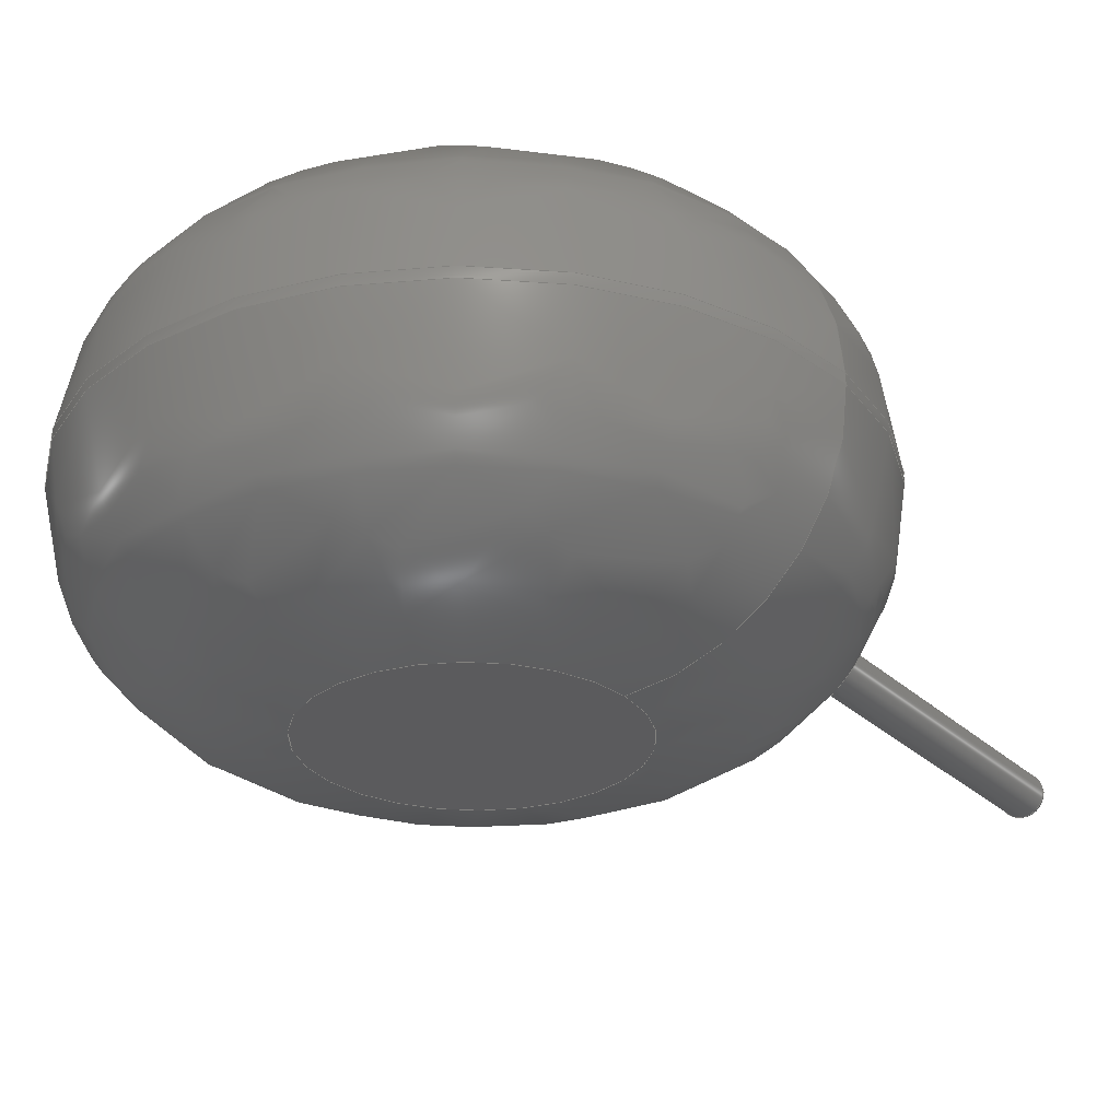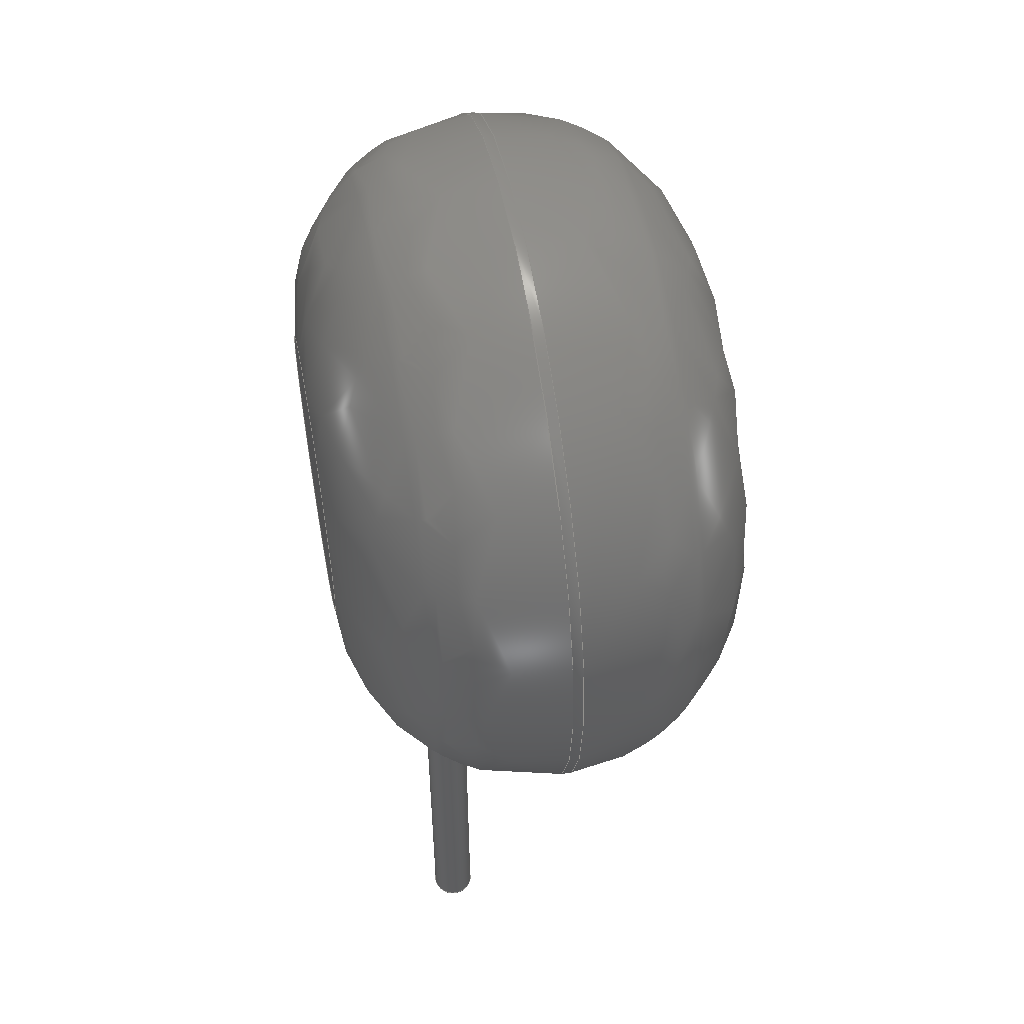
<metadata>
{"format":"step","ext":"step","renderer":"f3d","projection":"perspective","resolution":1024,"background":"white","views":[{"elev":-27.3,"azim":35.4,"up":"+Y"},{"elev":53.3,"azim":-100.5,"up":"+Z"}]}
</metadata>
<code>
ISO-10303-21;
DATA;
#1=APPLICATION_PROTOCOL_DEFINITION('international standard','automotive_design',2000,#2);
#2=APPLICATION_CONTEXT('core data for automotive mechanical design processes');
#3=SHAPE_DEFINITION_REPRESENTATION(#4,#10);
#4=PRODUCT_DEFINITION_SHAPE('','',#5);
#5=PRODUCT_DEFINITION('design','',#6,#9);
#6=PRODUCT_DEFINITION_FORMATION('','',#7);
#7=PRODUCT('RV_Disc_D9mm_W54mm_P5mm','RV_Disc_D9mm_W54mm_P5mm','',(#8));
#8=PRODUCT_CONTEXT('',#2,'mechanical');
#9=PRODUCT_DEFINITION_CONTEXT('part definition',#2,'design');
#10=ADVANCED_BREP_SHAPE_REPRESENTATION('',(#11,#15),#346);
#11=AXIS2_PLACEMENT_3D('',#12,#13,#14);
#12=CARTESIAN_POINT('',(0,0,0));
#13=DIRECTION('',(0,0,1));
#14=DIRECTION('',(1,0,-0));
#15=MANIFOLD_SOLID_BREP('',#16);
#16=CLOSED_SHELL('',(#17,#46,#138,#238,#245,#265,#271,#293,#312,#332,#339));
#17=ADVANCED_FACE('',(#18),#42,.T.);
#18=FACE_BOUND('',#19,.F.);
#19=EDGE_LOOP('',(#20,#30,#36,#37));
#20=ORIENTED_EDGE('',*,*,#21,.T.);
#21=EDGE_CURVE('',#22,#24,#26,.T.);
#22=VERTEX_POINT('',#23);
#23=CARTESIAN_POINT('',(7,-1.334,4.53));
#24=VERTEX_POINT('',#25);
#25=CARTESIAN_POINT('',(7,-1.466,4.53));
#26=LINE('',#27,#28);
#27=CARTESIAN_POINT('',(7,1.3,4.53));
#28=VECTOR('',#29,1);
#29=DIRECTION('',(0,-1,0));
#30=ORIENTED_EDGE('',*,*,#31,.T.);
#31=EDGE_CURVE('',#24,#24,#32,.T.);
#32=CIRCLE('',#33,4.5);
#33=AXIS2_PLACEMENT_3D('',#34,#29,#35);
#34=CARTESIAN_POINT('',(2.5,-1.466,4.53));
#35=DIRECTION('',(1,0,0));
#36=ORIENTED_EDGE('',*,*,#21,.F.);
#37=ORIENTED_EDGE('',*,*,#38,.F.);
#38=EDGE_CURVE('',#22,#22,#39,.T.);
#39=CIRCLE('',#40,4.5);
#40=AXIS2_PLACEMENT_3D('',#41,#29,#35);
#41=CARTESIAN_POINT('',(2.5,-1.334,4.53));
#42=CYLINDRICAL_SURFACE('',#43,4.5);
#43=AXIS2_PLACEMENT_3D('',#44,#45,#35);
#44=CARTESIAN_POINT('',(2.5,1.3,4.53));
#45=DIRECTION('',(0,1,0));
#46=ADVANCED_FACE('',(#47,#62),#125,.T.);
#47=FACE_BOUND('',#48,.F.);
#48=EDGE_LOOP('',(#49,#50,#57,#61));
#49=ORIENTED_EDGE('',*,*,#38,.T.);
#50=ORIENTED_EDGE('',*,*,#51,.T.);
#51=EDGE_CURVE('',#22,#52,#54,.T.);
#52=VERTEX_POINT('',#53);
#53=CARTESIAN_POINT('',(4.366,1.3,4.53));
#54=CIRCLE('',#55,2.634);
#55=AXIS2_PLACEMENT_3D('',#56,#13,#35);
#56=CARTESIAN_POINT('',(4.366,-1.334,4.53));
#57=ORIENTED_EDGE('',*,*,#58,.F.);
#58=EDGE_CURVE('',#52,#52,#59,.T.);
#59=CIRCLE('',#60,1.866);
#60=AXIS2_PLACEMENT_3D('',#44,#29,#35);
#61=ORIENTED_EDGE('',*,*,#51,.F.);
#62=FACE_BOUND('',#63,.F.);
#63=EDGE_LOOP('',(#64,#86));
#64=ORIENTED_EDGE('',*,*,#65,.T.);
#65=EDGE_CURVE('',#66,#68,#70,.T.);
#66=VERTEX_POINT('',#67);
#67=CARTESIAN_POINT('',(0.27,0,1.045));
#68=VERTEX_POINT('',#69);
#69=CARTESIAN_POINT('',(-0.08051,-0.2577,1.128));
#70=B_SPLINE_CURVE_WITH_KNOTS('',8,(#71,#72,#73,#74,#75,#76,#77,#78,#79,#80,#81,#82,#83,#84,#85,#69),.UNSPECIFIED.,.F.,.F.,(9,7,9),(0,0.3582,1),.UNSPECIFIED.);
#71=CARTESIAN_POINT('',(0.27,-1.665e-16,1.045));
#72=CARTESIAN_POINT('',(0.27,-0.02163,1.03));
#73=CARTESIAN_POINT('',(0.268,-0.04353,1.017));
#74=CARTESIAN_POINT('',(0.264,-0.0655,1.005));
#75=CARTESIAN_POINT('',(0.2578,-0.0873,0.9945));
#76=CARTESIAN_POINT('',(0.2494,-0.1087,0.9864));
#77=CARTESIAN_POINT('',(0.239,-0.1293,0.9805));
#78=CARTESIAN_POINT('',(0.2264,-0.1489,0.9767));
#79=CARTESIAN_POINT('',(0.1862,-0.1999,0.9727));
#80=CARTESIAN_POINT('',(0.1544,-0.2284,0.9773));
#81=CARTESIAN_POINT('',(0.1176,-0.2509,0.9894));
#82=CARTESIAN_POINT('',(0.0776,-0.2662,1.008));
#83=CARTESIAN_POINT('',(0.03632,-0.2741,1.033));
#84=CARTESIAN_POINT('',(-0.004591,-0.2749,1.062));
#85=CARTESIAN_POINT('',(-0.04385,-0.2692,1.094));
#86=ORIENTED_EDGE('',*,*,#87,.T.);
#87=EDGE_CURVE('',#68,#66,#88,.T.);
#88=B_SPLINE_CURVE_WITH_KNOTS('',7,(#69,#89,#90,#91,#92,#93,#94,#95,#96,#97,#98,#99,#100,#101,#102,#103,#104,#105,#106,#107,#108,#109,#110,#111,#112,#113,#114,#115,#116,#117,#118,#119,#120,#121,#122,#123,#124,#71),.UNSPECIFIED.,.F.,.F.,(8,6,6,6,6,6,8),(0,0.1357,0.3375,0.4923,0.6377,0.7998,1),.UNSPECIFIED.);
#89=CARTESIAN_POINT('',(-0.1026,-0.2508,1.149));
#90=CARTESIAN_POINT('',(-0.1238,-0.2418,1.17));
#91=CARTESIAN_POINT('',(-0.1438,-0.2308,1.192));
#92=CARTESIAN_POINT('',(-0.1626,-0.2179,1.215));
#93=CARTESIAN_POINT('',(-0.1798,-0.2034,1.238));
#94=CARTESIAN_POINT('',(-0.1956,-0.1875,1.26));
#95=CARTESIAN_POINT('',(-0.2305,-0.1445,1.317));
#96=CARTESIAN_POINT('',(-0.2476,-0.1159,1.351));
#97=CARTESIAN_POINT('',(-0.2606,-0.08493,1.384));
#98=CARTESIAN_POINT('',(-0.2692,-0.05211,1.415));
#99=CARTESIAN_POINT('',(-0.273,-0.01803,1.445));
#100=CARTESIAN_POINT('',(-0.2717,0.01661,1.471));
#101=CARTESIAN_POINT('',(-0.2601,0.07728,1.511));
#102=CARTESIAN_POINT('',(-0.2519,0.1034,1.527));
#103=CARTESIAN_POINT('',(-0.2405,0.129,1.539));
#104=CARTESIAN_POINT('',(-0.2258,0.1534,1.548));
#105=CARTESIAN_POINT('',(-0.208,0.1761,1.553));
#106=CARTESIAN_POINT('',(-0.1874,0.1964,1.554));
#107=CARTESIAN_POINT('',(-0.1433,0.2304,1.548));
#108=CARTESIAN_POINT('',(-0.12,0.2444,1.541));
#109=CARTESIAN_POINT('',(-0.09536,0.2554,1.53));
#110=CARTESIAN_POINT('',(-0.06989,0.2634,1.517));
#111=CARTESIAN_POINT('',(-0.04416,0.2684,1.5));
#112=CARTESIAN_POINT('',(-0.01861,0.2705,1.481));
#113=CARTESIAN_POINT('',(0.03432,0.2693,1.436));
#114=CARTESIAN_POINT('',(0.06158,0.2652,1.411));
#115=CARTESIAN_POINT('',(0.08783,0.2581,1.384));
#116=CARTESIAN_POINT('',(0.1128,0.2482,1.355));
#117=CARTESIAN_POINT('',(0.1361,0.2356,1.326));
#118=CARTESIAN_POINT('',(0.1577,0.2207,1.297));
#119=CARTESIAN_POINT('',(0.2017,0.1824,1.232));
#120=CARTESIAN_POINT('',(0.223,0.1579,1.196));
#121=CARTESIAN_POINT('',(0.2409,0.1304,1.161));
#122=CARTESIAN_POINT('',(0.255,0.1003,1.128));
#123=CARTESIAN_POINT('',(0.2649,0.06814,1.097));
#124=CARTESIAN_POINT('',(0.27,0.03443,1.069));
#125=SURFACE_OF_REVOLUTION('',#126,#137);
#126=B_SPLINE_CURVE_WITH_KNOTS('',6,(#23,#127,#128,#129,#130,#131,#132,#133,#134,#135,#136,#53),.UNSPECIFIED.,.F.,.F.,(7,5,7),(0,0.7854,1.571),.UNSPECIFIED.);
#127=CARTESIAN_POINT('',(7,-0.9893,4.53));
#128=CARTESIAN_POINT('',(6.946,-0.6445,4.53));
#129=CARTESIAN_POINT('',(6.838,-0.3104,4.53));
#130=CARTESIAN_POINT('',(6.678,0.002545,4.53));
#131=CARTESIAN_POINT('',(6.472,0.2847,4.53));
#132=CARTESIAN_POINT('',(5.985,0.7723,4.53));
#133=CARTESIAN_POINT('',(5.703,0.9778,4.53));
#134=CARTESIAN_POINT('',(5.39,1.138,4.53));
#135=CARTESIAN_POINT('',(5.055,1.246,4.53));
#136=CARTESIAN_POINT('',(4.711,1.3,4.53));
#137=AXIS1_PLACEMENT('',#41,#45);
#138=ADVANCED_FACE('',(#139,#155),#225,.T.);
#139=FACE_BOUND('',#140,.T.);
#140=EDGE_LOOP('',(#30,#141,#149,#154));
#141=ORIENTED_EDGE('',*,*,#142,.T.);
#142=EDGE_CURVE('',#24,#143,#145,.T.);
#143=VERTEX_POINT('',#144);
#144=CARTESIAN_POINT('',(4.366,-4.1,4.53));
#145=CIRCLE('',#146,2.634);
#146=AXIS2_PLACEMENT_3D('',#147,#148,#35);
#147=CARTESIAN_POINT('',(4.366,-1.466,4.53));
#148=DIRECTION('',(0,0,-1));
#149=ORIENTED_EDGE('',*,*,#150,.F.);
#150=EDGE_CURVE('',#143,#143,#151,.T.);
#151=CIRCLE('',#152,1.866);
#152=AXIS2_PLACEMENT_3D('',#153,#29,#35);
#153=CARTESIAN_POINT('',(2.5,-4.1,4.53));
#154=ORIENTED_EDGE('',*,*,#142,.F.);
#155=FACE_BOUND('',#156,.T.);
#156=EDGE_LOOP('',(#157,#174));
#157=ORIENTED_EDGE('',*,*,#158,.T.);
#158=EDGE_CURVE('',#159,#161,#163,.T.);
#159=VERTEX_POINT('',#160);
#160=CARTESIAN_POINT('',(5.27,-2.8,1.457));
#161=VERTEX_POINT('',#162);
#162=CARTESIAN_POINT('',(5.007,-2.53,1.066));
#163=B_SPLINE_CURVE_WITH_KNOTS('',6,(#160,#164,#165,#166,#167,#168,#169,#170,#171,#172,#173,#162),.UNSPECIFIED.,.F.,.F.,(7,5,7),(0,0.4397,1),.UNSPECIFIED.);
#164=CARTESIAN_POINT('',(5.27,-2.769,1.433));
#165=CARTESIAN_POINT('',(5.266,-2.738,1.406));
#166=CARTESIAN_POINT('',(5.257,-2.709,1.377));
#167=CARTESIAN_POINT('',(5.245,-2.681,1.347));
#168=CARTESIAN_POINT('',(5.23,-2.655,1.317));
#169=CARTESIAN_POINT('',(5.187,-2.602,1.247));
#170=CARTESIAN_POINT('',(5.158,-2.576,1.207));
#171=CARTESIAN_POINT('',(5.125,-2.555,1.168));
#172=CARTESIAN_POINT('',(5.088,-2.54,1.131));
#173=CARTESIAN_POINT('',(5.048,-2.531,1.097));
#174=ORIENTED_EDGE('',*,*,#175,.T.);
#175=EDGE_CURVE('',#161,#159,#176,.T.);
#176=B_SPLINE_CURVE_WITH_KNOTS('',7,(#162,#177,#178,#179,#180,#181,#182,#183,#184,#185,#186,#187,#188,#189,#190,#191,#192,#193,#194,#195,#196,#197,#198,#199,#200,#201,#202,#203,#204,#205,#206,#207,#208,#209,#210,#211,#212,#213,#214,#215,#216,#217,#218,#219,#220,#221,#222,#223,#224,#160),.UNSPECIFIED.,.F.,.F.,(8,6,6,6,6,6,6,6,8),(0,0.185,0.2977,0.3545,0.5186,0.6716,0.8121,0.9242,1),.UNSPECIFIED.);
#177=CARTESIAN_POINT('',(4.973,-2.529,1.041));
#178=CARTESIAN_POINT('',(4.938,-2.533,1.019));
#179=CARTESIAN_POINT('',(4.903,-2.543,1));
#180=CARTESIAN_POINT('',(4.87,-2.558,0.986));
#181=CARTESIAN_POINT('',(4.839,-2.578,0.9769));
#182=CARTESIAN_POINT('',(4.812,-2.603,0.9733));
#183=CARTESIAN_POINT('',(4.776,-2.647,0.9762));
#184=CARTESIAN_POINT('',(4.764,-2.665,0.9794));
#185=CARTESIAN_POINT('',(4.754,-2.685,0.9845));
#186=CARTESIAN_POINT('',(4.746,-2.704,0.9916));
#187=CARTESIAN_POINT('',(4.739,-2.725,1));
#188=CARTESIAN_POINT('',(4.735,-2.745,1.011));
#189=CARTESIAN_POINT('',(4.731,-2.776,1.029));
#190=CARTESIAN_POINT('',(4.73,-2.786,1.036));
#191=CARTESIAN_POINT('',(4.73,-2.796,1.042));
#192=CARTESIAN_POINT('',(4.73,-2.807,1.05));
#193=CARTESIAN_POINT('',(4.73,-2.817,1.057));
#194=CARTESIAN_POINT('',(4.731,-2.827,1.065));
#195=CARTESIAN_POINT('',(4.736,-2.865,1.096));
#196=CARTESIAN_POINT('',(4.744,-2.893,1.122));
#197=CARTESIAN_POINT('',(4.755,-2.919,1.15));
#198=CARTESIAN_POINT('',(4.768,-2.944,1.179));
#199=CARTESIAN_POINT('',(4.785,-2.967,1.209));
#200=CARTESIAN_POINT('',(4.803,-2.987,1.24));
#201=CARTESIAN_POINT('',(4.844,-3.022,1.299));
#202=CARTESIAN_POINT('',(4.865,-3.036,1.328));
#203=CARTESIAN_POINT('',(4.888,-3.049,1.357));
#204=CARTESIAN_POINT('',(4.913,-3.058,1.385));
#205=CARTESIAN_POINT('',(4.939,-3.065,1.411));
#206=CARTESIAN_POINT('',(4.966,-3.069,1.437));
#207=CARTESIAN_POINT('',(5.019,-3.071,1.481));
#208=CARTESIAN_POINT('',(5.044,-3.068,1.5));
#209=CARTESIAN_POINT('',(5.07,-3.063,1.517));
#210=CARTESIAN_POINT('',(5.096,-3.055,1.531));
#211=CARTESIAN_POINT('',(5.121,-3.044,1.541));
#212=CARTESIAN_POINT('',(5.144,-3.03,1.548));
#213=CARTESIAN_POINT('',(5.183,-3,1.553));
#214=CARTESIAN_POINT('',(5.199,-2.985,1.553));
#215=CARTESIAN_POINT('',(5.213,-2.968,1.551));
#216=CARTESIAN_POINT('',(5.226,-2.951,1.546));
#217=CARTESIAN_POINT('',(5.237,-2.932,1.539));
#218=CARTESIAN_POINT('',(5.246,-2.913,1.53));
#219=CARTESIAN_POINT('',(5.258,-2.881,1.513));
#220=CARTESIAN_POINT('',(5.262,-2.867,1.505));
#221=CARTESIAN_POINT('',(5.265,-2.854,1.497));
#222=CARTESIAN_POINT('',(5.268,-2.84,1.487));
#223=CARTESIAN_POINT('',(5.269,-2.827,1.478));
#224=CARTESIAN_POINT('',(5.27,-2.813,1.468));
#225=SURFACE_OF_REVOLUTION('',#226,#237);
#226=B_SPLINE_CURVE_WITH_KNOTS('',6,(#25,#227,#228,#229,#230,#231,#232,#233,#234,#235,#236,#144),.UNSPECIFIED.,.F.,.F.,(7,5,7),(0,0.7854,1.571),.UNSPECIFIED.);
#227=CARTESIAN_POINT('',(7,-1.811,4.53));
#228=CARTESIAN_POINT('',(6.946,-2.155,4.53));
#229=CARTESIAN_POINT('',(6.838,-2.49,4.53));
#230=CARTESIAN_POINT('',(6.678,-2.803,4.53));
#231=CARTESIAN_POINT('',(6.472,-3.085,4.53));
#232=CARTESIAN_POINT('',(5.985,-3.572,4.53));
#233=CARTESIAN_POINT('',(5.703,-3.778,4.53));
#234=CARTESIAN_POINT('',(5.39,-3.938,4.53));
#235=CARTESIAN_POINT('',(5.055,-4.046,4.53));
#236=CARTESIAN_POINT('',(4.711,-4.1,4.53));
#237=AXIS1_PLACEMENT('',#34,#29);
#238=ADVANCED_FACE('',(#239),#242,.F.);
#239=FACE_BOUND('',#240,.F.);
#240=EDGE_LOOP('',(#241));
#241=ORIENTED_EDGE('',*,*,#58,.T.);
#242=PLANE('',#243);
#243=AXIS2_PLACEMENT_3D('',#44,#244,#148);
#244=DIRECTION('',(-0,-1,-0));
#245=ADVANCED_FACE('',(#246),#262,.T.);
#246=FACE_BOUND('',#247,.T.);
#247=EDGE_LOOP('',(#86,#248,#256,#261,#64));
#248=ORIENTED_EDGE('',*,*,#249,.T.);
#249=EDGE_CURVE('',#66,#250,#252,.T.);
#250=VERTEX_POINT('',#251);
#251=CARTESIAN_POINT('',(0.27,0,-2.892));
#252=LINE('',#253,#254);
#253=CARTESIAN_POINT('',(0.27,0,4.53));
#254=VECTOR('',#255,1);
#255=DIRECTION('',(-0,-0,-1));
#256=ORIENTED_EDGE('',*,*,#257,.T.);
#257=EDGE_CURVE('',#250,#250,#258,.T.);
#258=CIRCLE('',#259,0.27);
#259=AXIS2_PLACEMENT_3D('',#260,#13,#35);
#260=CARTESIAN_POINT('',(0,0,-2.892));
#261=ORIENTED_EDGE('',*,*,#249,.F.);
#262=CYLINDRICAL_SURFACE('',#263,0.27);
#263=AXIS2_PLACEMENT_3D('',#264,#13,#35);
#264=CARTESIAN_POINT('',(0,0,4.53));
#265=ADVANCED_FACE('',(#266),#269,.T.);
#266=FACE_BOUND('',#267,.T.);
#267=EDGE_LOOP('',(#268));
#268=ORIENTED_EDGE('',*,*,#150,.T.);
#269=PLANE('',#270);
#270=AXIS2_PLACEMENT_3D('',#153,#244,#148);
#271=ADVANCED_FACE('',(#272),#290,.T.);
#272=FACE_BOUND('',#273,.T.);
#273=EDGE_LOOP('',(#274,#275,#281,#288,#289));
#274=ORIENTED_EDGE('',*,*,#158,.F.);
#275=ORIENTED_EDGE('',*,*,#276,.T.);
#276=EDGE_CURVE('',#159,#277,#279,.T.);
#277=VERTEX_POINT('',#278);
#278=CARTESIAN_POINT('',(5.27,-2.8,-2.892));
#279=LINE('',#280,#254);
#280=CARTESIAN_POINT('',(5.27,-2.8,4.53));
#281=ORIENTED_EDGE('',*,*,#282,.T.);
#282=EDGE_CURVE('',#277,#277,#283,.T.);
#283=CIRCLE('',#284,0.27);
#284=AXIS2_PLACEMENT_3D('',#285,#286,#287);
#285=CARTESIAN_POINT('',(5,-2.8,-2.892));
#286=DIRECTION('',(-2.029e-29,6.763e-30,1));
#287=DIRECTION('',(1,2.705e-30,2.029e-29));
#288=ORIENTED_EDGE('',*,*,#276,.F.);
#289=ORIENTED_EDGE('',*,*,#175,.F.);
#290=CYLINDRICAL_SURFACE('',#291,0.27);
#291=AXIS2_PLACEMENT_3D('',#292,#13,#35);
#292=CARTESIAN_POINT('',(5,-2.8,4.53));
#293=ADVANCED_FACE('',(#294),#310,.T.);
#294=FACE_BOUND('',#295,.F.);
#295=EDGE_LOOP('',(#296,#256,#304,#305));
#296=ORIENTED_EDGE('',*,*,#297,.F.);
#297=EDGE_CURVE('',#250,#298,#300,.T.);
#298=VERTEX_POINT('',#299);
#299=CARTESIAN_POINT('',(0.162,0,-3));
#300=CIRCLE('',#301,0.108);
#301=AXIS2_PLACEMENT_3D('',#302,#303,#35);
#302=CARTESIAN_POINT('',(0.162,0,-2.892));
#303=DIRECTION('',(-0,1,0));
#304=ORIENTED_EDGE('',*,*,#297,.T.);
#305=ORIENTED_EDGE('',*,*,#306,.F.);
#306=EDGE_CURVE('',#298,#298,#307,.T.);
#307=CIRCLE('',#308,0.162);
#308=AXIS2_PLACEMENT_3D('',#309,#13,#35);
#309=CARTESIAN_POINT('',(0,0,-3));
#310=TOROIDAL_SURFACE('',#311,0.162,0.108);
#311=AXIS2_PLACEMENT_3D('',#260,#255,#35);
#312=ADVANCED_FACE('',(#313),#329,.T.);
#313=FACE_BOUND('',#314,.F.);
#314=EDGE_LOOP('',(#315,#281,#323,#324));
#315=ORIENTED_EDGE('',*,*,#316,.F.);
#316=EDGE_CURVE('',#277,#317,#319,.T.);
#317=VERTEX_POINT('',#318);
#318=CARTESIAN_POINT('',(5.162,-2.8,-3));
#319=CIRCLE('',#320,0.108);
#320=AXIS2_PLACEMENT_3D('',#321,#322,#287);
#321=CARTESIAN_POINT('',(5.162,-2.8,-2.892));
#322=DIRECTION('',(-2.705e-30,1,-6.763e-30));
#323=ORIENTED_EDGE('',*,*,#316,.T.);
#324=ORIENTED_EDGE('',*,*,#325,.F.);
#325=EDGE_CURVE('',#317,#317,#326,.T.);
#326=CIRCLE('',#327,0.162);
#327=AXIS2_PLACEMENT_3D('',#328,#286,#287);
#328=CARTESIAN_POINT('',(5,-2.8,-3));
#329=TOROIDAL_SURFACE('',#330,0.162,0.108);
#330=AXIS2_PLACEMENT_3D('',#285,#331,#287);
#331=DIRECTION('',(2.029e-29,-6.763e-30,-1));
#332=ADVANCED_FACE('',(#333),#336,.F.);
#333=FACE_BOUND('',#334,.F.);
#334=EDGE_LOOP('',(#335));
#335=ORIENTED_EDGE('',*,*,#306,.T.);
#336=PLANE('',#337);
#337=AXIS2_PLACEMENT_3D('',#338,#13,#35);
#338=CARTESIAN_POINT('',(-1.978e-17,2.855e-17,-3));
#339=ADVANCED_FACE('',(#340),#343,.F.);
#340=FACE_BOUND('',#341,.F.);
#341=EDGE_LOOP('',(#342));
#342=ORIENTED_EDGE('',*,*,#325,.T.);
#343=PLANE('',#344);
#344=AXIS2_PLACEMENT_3D('',#328,#286,#345);
#345=DIRECTION('',(1,0,2.029e-29));
#346=( GEOMETRIC_REPRESENTATION_CONTEXT(3) GLOBAL_UNCERTAINTY_ASSIGNED_CONTEXT((#350)) GLOBAL_UNIT_ASSIGNED_CONTEXT((#347,#348,#349)) REPRESENTATION_CONTEXT('Context #1','3D Context with UNIT and UNCERTAINTY') );
#347=( LENGTH_UNIT() NAMED_UNIT(*) SI_UNIT(.MILLI.,.METRE.) );
#348=( NAMED_UNIT(*) PLANE_ANGLE_UNIT() SI_UNIT($,.RADIAN.) );
#349=( NAMED_UNIT(*) SI_UNIT($,.STERADIAN.) SOLID_ANGLE_UNIT() );
#350=UNCERTAINTY_MEASURE_WITH_UNIT(LENGTH_MEASURE(1e-07),#347,'distance_accuracy_value','confusion accuracy');
#351=PRODUCT_RELATED_PRODUCT_CATEGORY('part',$,(#7));
#352=MECHANICAL_DESIGN_GEOMETRIC_PRESENTATION_REPRESENTATION('',(#353,#361,#362,#363,#364,#372,#373,#374,#375,#376,#377),#346);
#353=STYLED_ITEM('color',(#354),#17);
#354=PRESENTATION_STYLE_ASSIGNMENT((#355));
#355=SURFACE_STYLE_USAGE(.BOTH.,#356);
#356=SURFACE_SIDE_STYLE('',(#357));
#357=SURFACE_STYLE_FILL_AREA(#358);
#358=FILL_AREA_STYLE('',(#359));
#359=FILL_AREA_STYLE_COLOUR('',#360);
#360=COLOUR_RGB('',0.137,0.402,0.727);
#361=STYLED_ITEM('color',(#354),#46);
#362=STYLED_ITEM('color',(#354),#138);
#363=STYLED_ITEM('color',(#354),#238);
#364=STYLED_ITEM('color',(#365),#245);
#365=PRESENTATION_STYLE_ASSIGNMENT((#366));
#366=SURFACE_STYLE_USAGE(.BOTH.,#367);
#367=SURFACE_SIDE_STYLE('',(#368));
#368=SURFACE_STYLE_FILL_AREA(#369);
#369=FILL_AREA_STYLE('',(#370));
#370=FILL_AREA_STYLE_COLOUR('',#371);
#371=COLOUR_RGB('',0.824,0.82,0.781);
#372=STYLED_ITEM('color',(#354),#265);
#373=STYLED_ITEM('color',(#365),#271);
#374=STYLED_ITEM('color',(#365),#293);
#375=STYLED_ITEM('color',(#365),#312);
#376=STYLED_ITEM('color',(#365),#332);
#377=STYLED_ITEM('color',(#365),#339);
ENDSEC;
END-ISO-10303-21;


</code>
